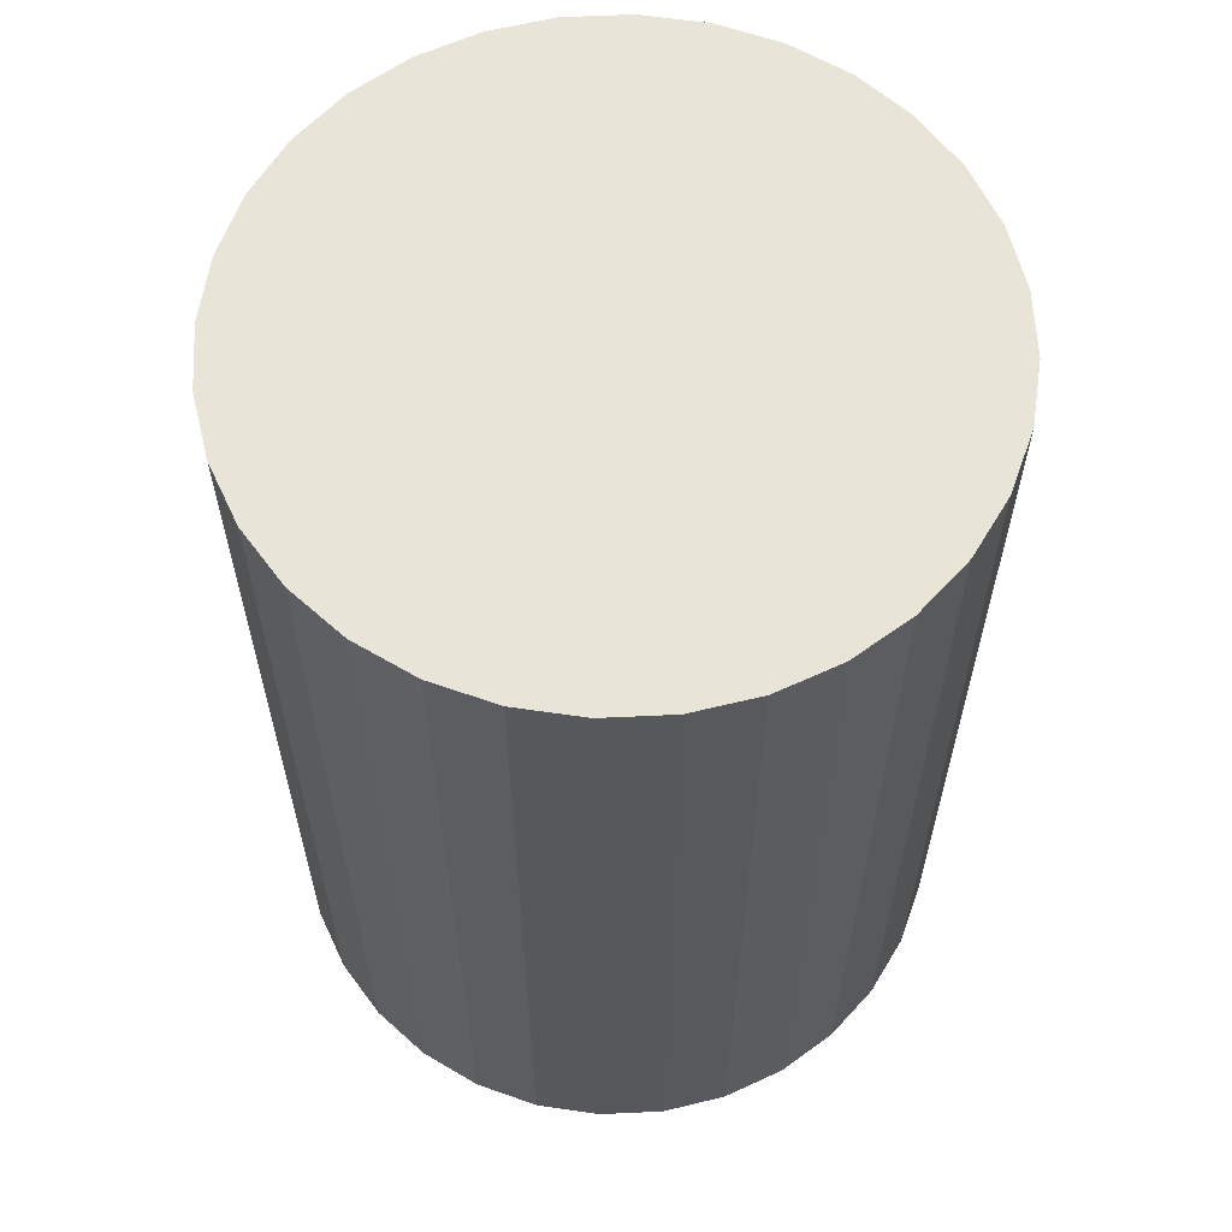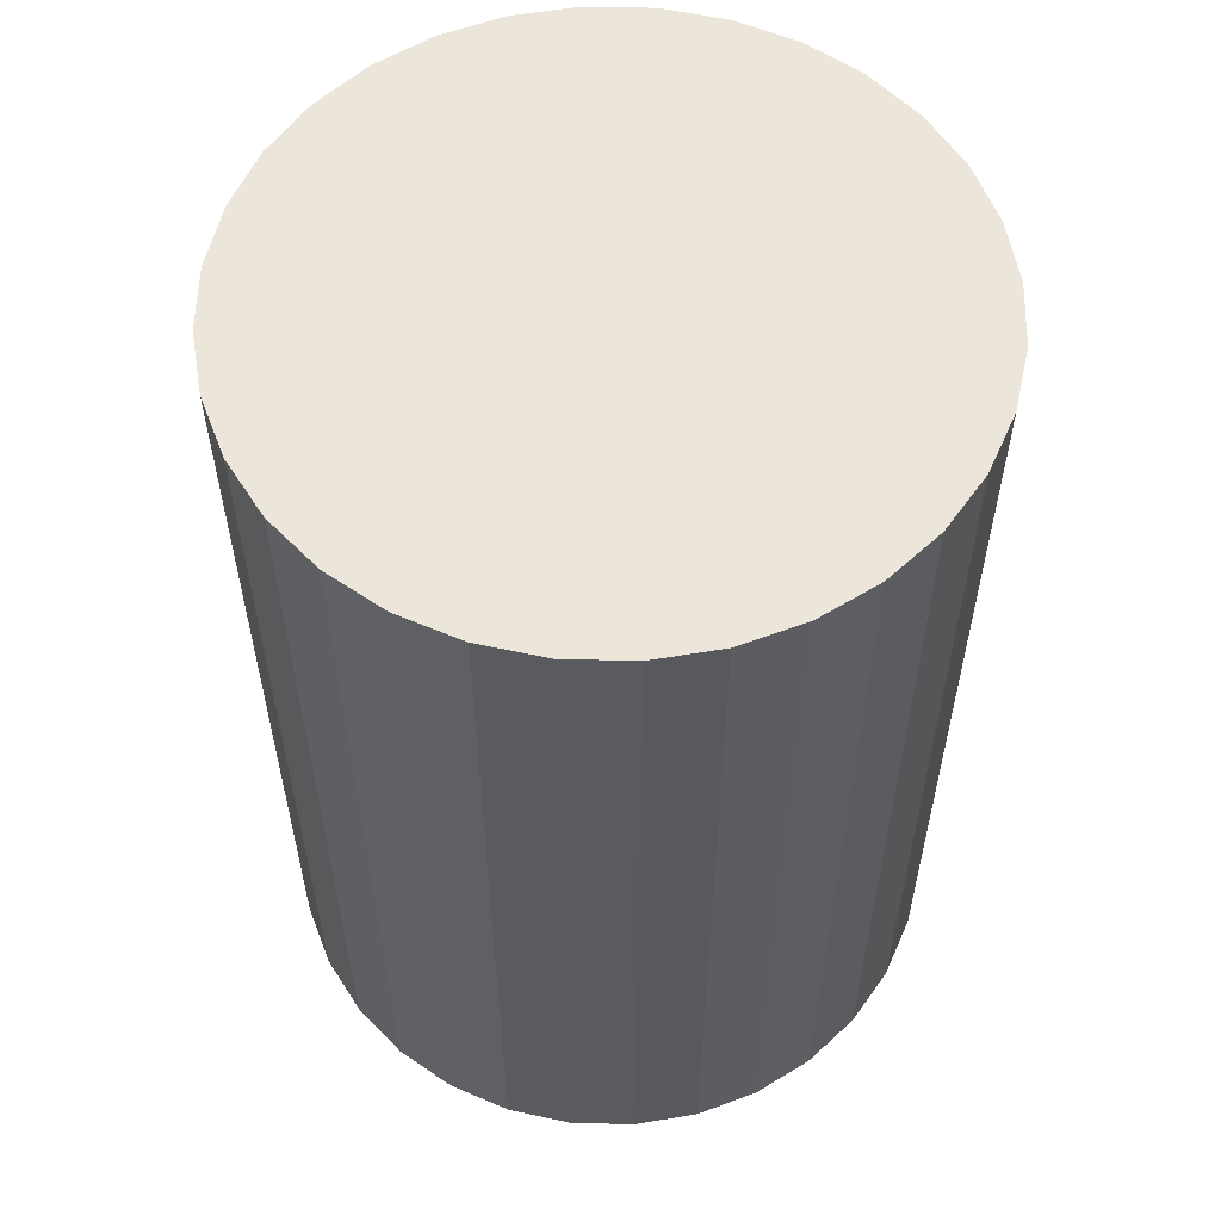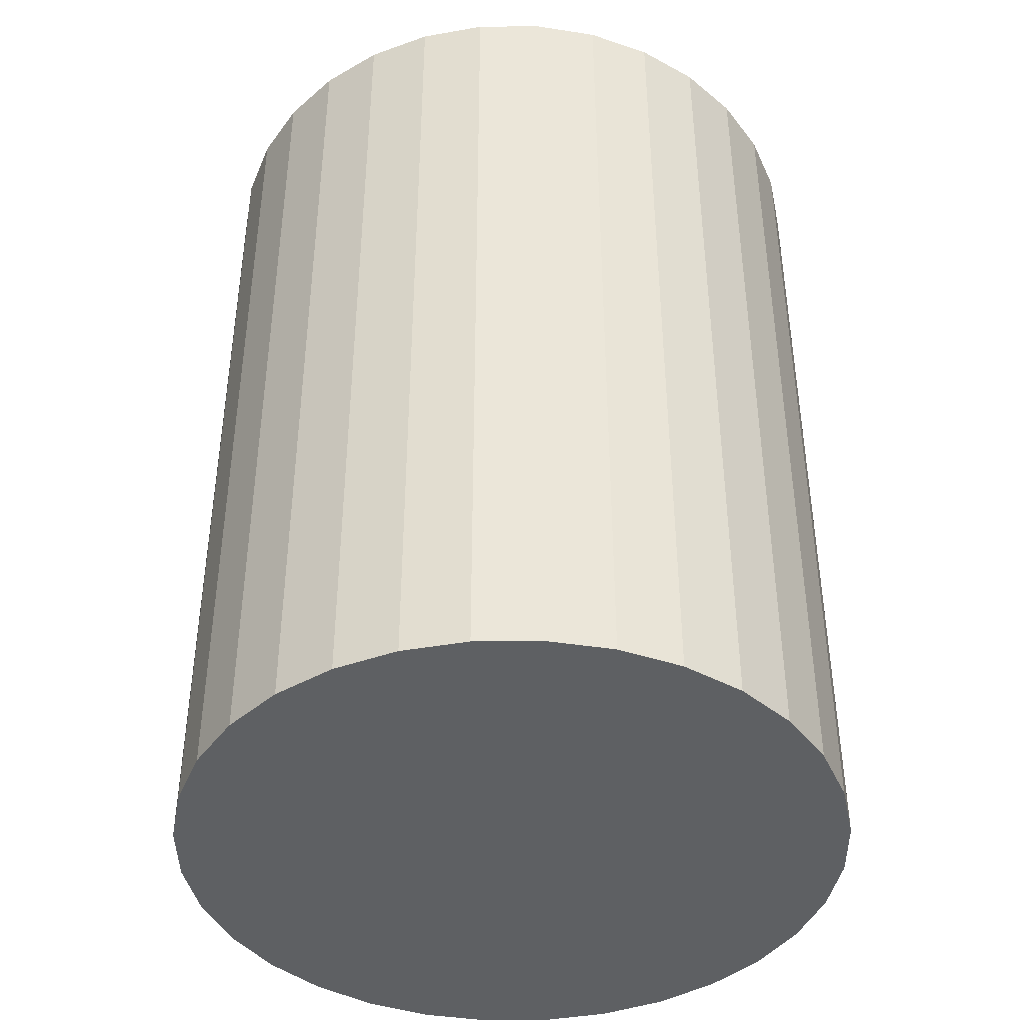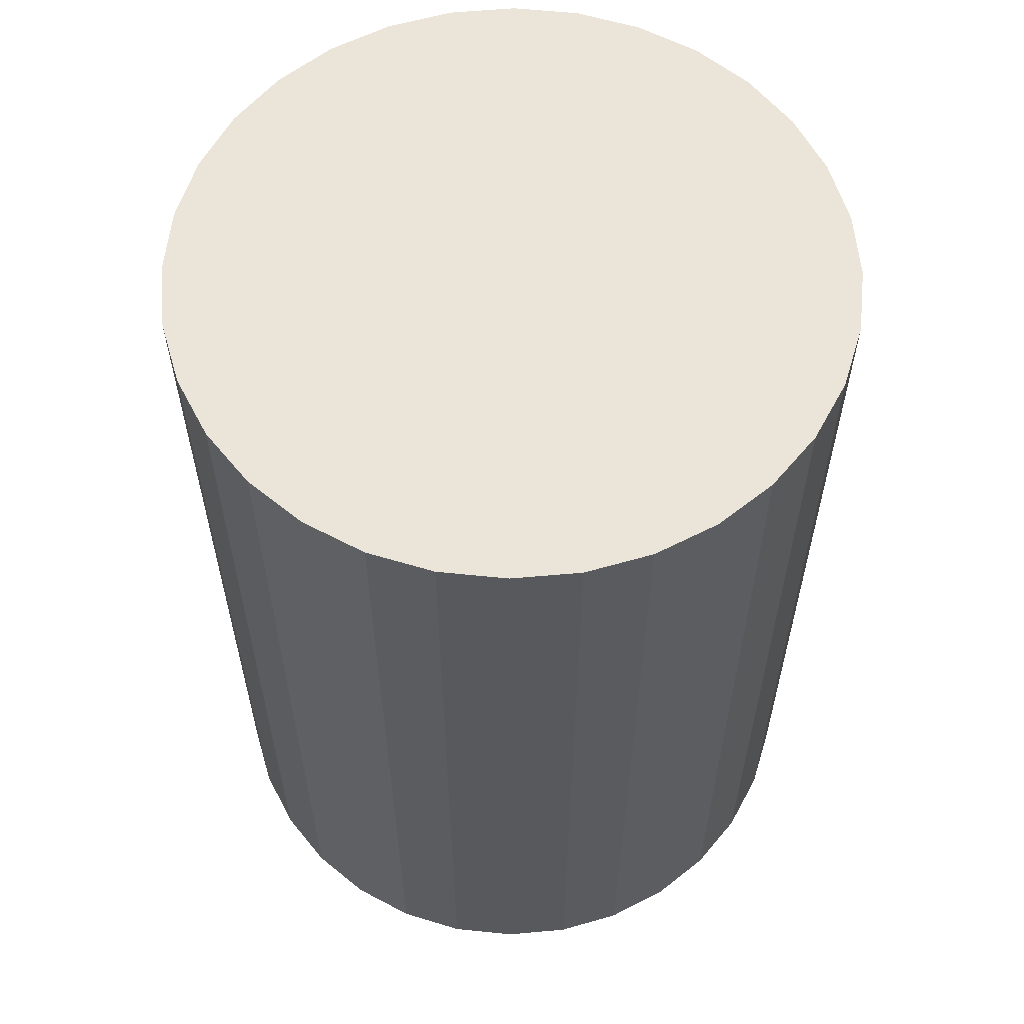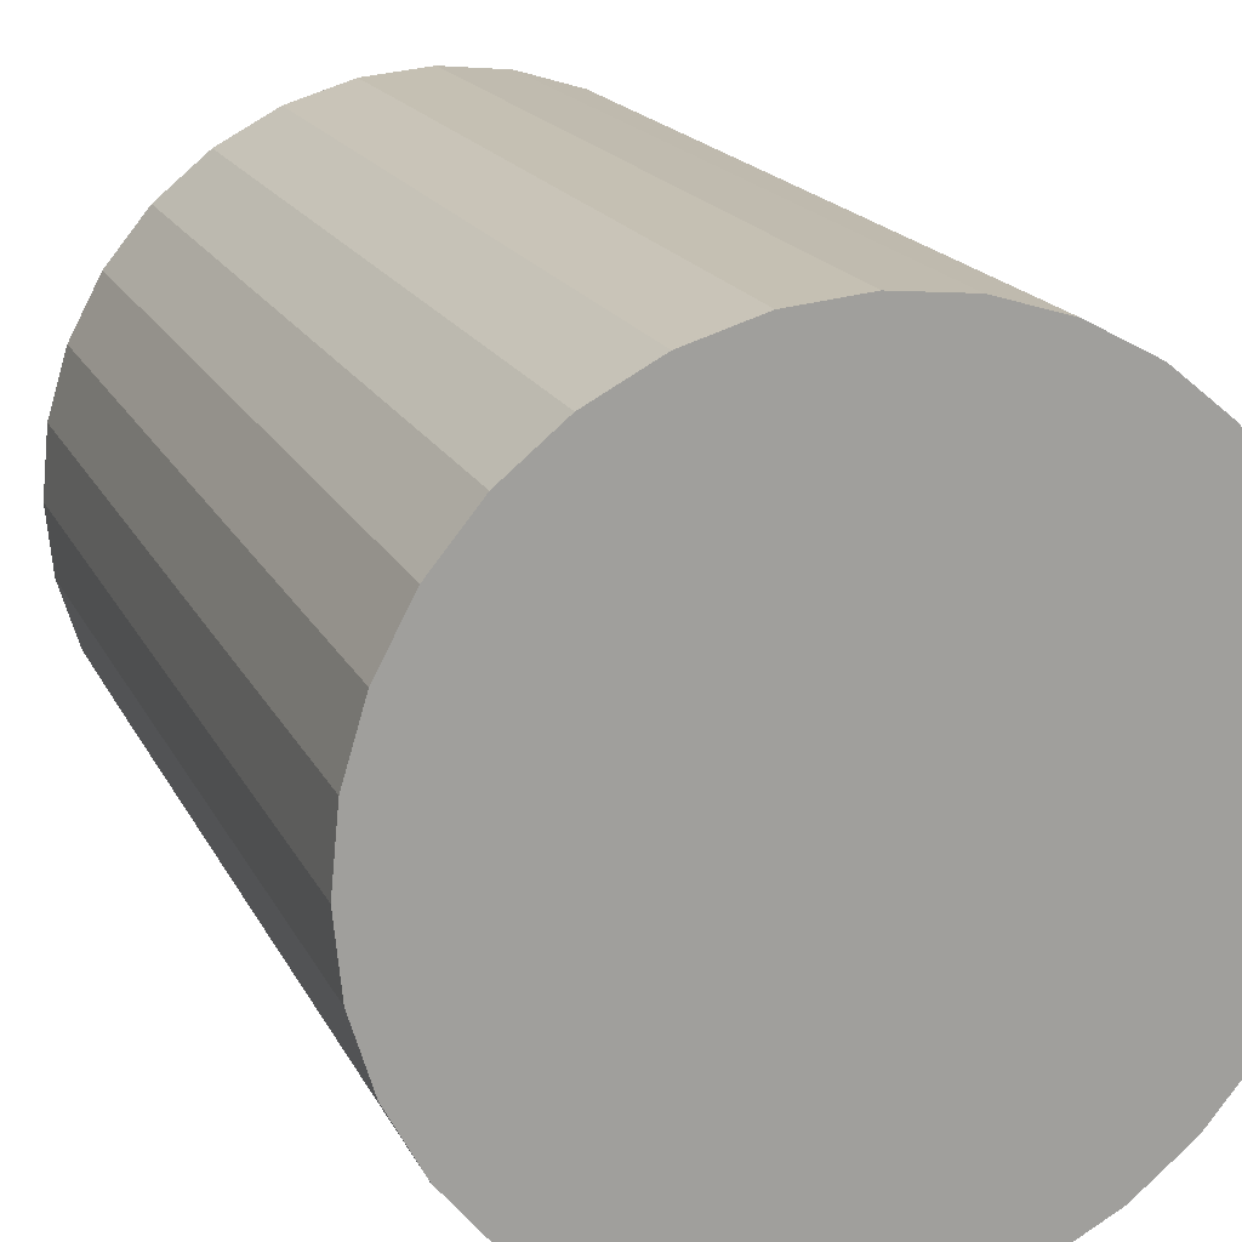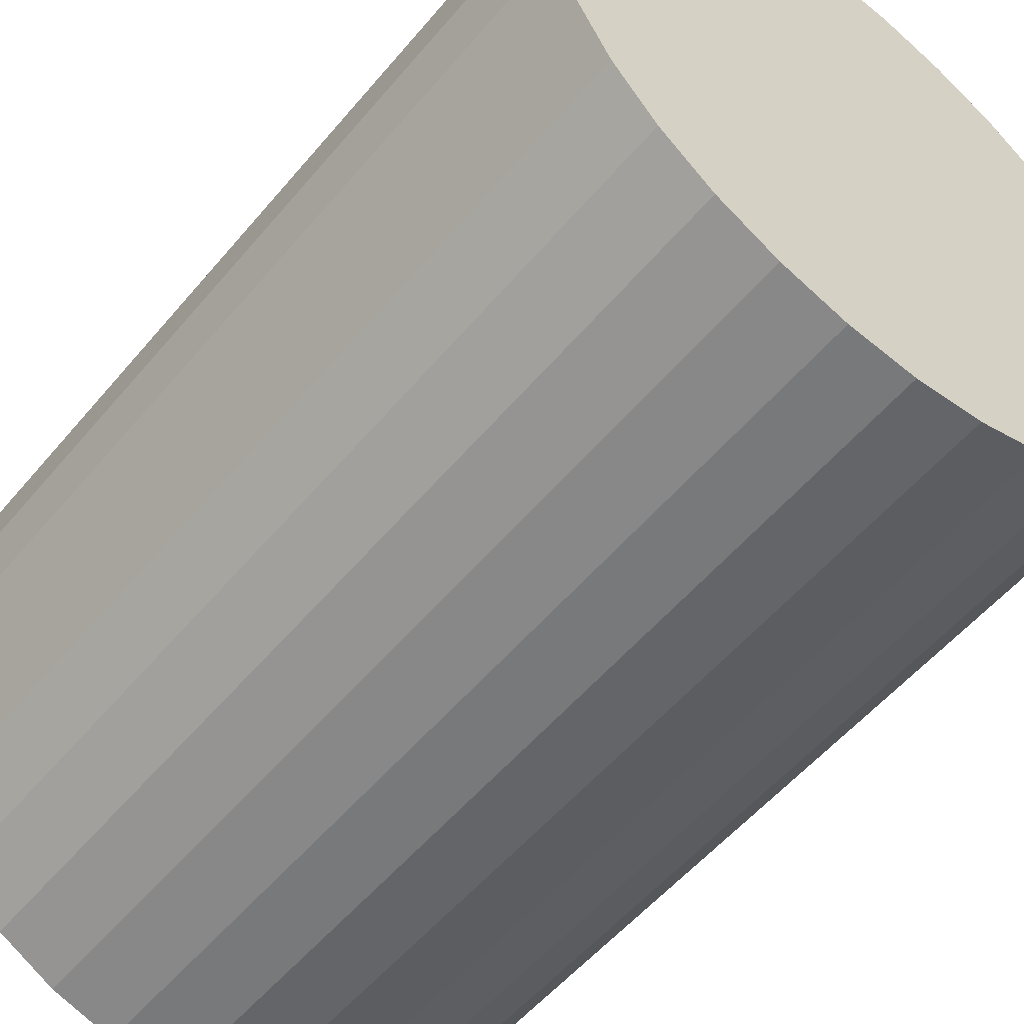
<metadata>
{"format":"obj","ext":"obj","renderer":"f3d","projection":"perspective","resolution":1024,"background":"white","views":[{"elev":61.3,"azim":-109.6,"up":"+Z"},{"elev":57.5,"azim":153.3,"up":"+Z"},{"elev":-42.1,"azim":-173.7,"up":"+Z"},{"elev":59.6,"azim":-44.6,"up":"+Z"},{"elev":17.5,"azim":-19.2,"up":"+Y"},{"elev":-54.7,"azim":-39.1,"up":"+Y"}]}
</metadata>
<code>
v 0 0 -0.04139
v 0.03046 0 -0.04139
v 0.03046 0 0.04139
v 0 0 0.04139
v 0.02987 0.005942 -0.04139
v 0.02987 0.005942 0.04139
v 0.02814 0.01166 -0.04139
v 0.02814 0.01166 0.04139
v 0.02533 0.01692 -0.04139
v 0.02533 0.01692 0.04139
v 0.02154 0.02154 -0.04139
v 0.02154 0.02154 0.04139
v 0.01692 0.02533 -0.04139
v 0.01692 0.02533 0.04139
v 0.01166 0.02814 -0.04139
v 0.01166 0.02814 0.04139
v 0.005942 0.02987 -0.04139
v 0.005942 0.02987 0.04139
v 0 0.03046 -0.04139
v 0 0.03046 0.04139
v -0.005942 0.02987 -0.04139
v -0.005942 0.02987 0.04139
v -0.01166 0.02814 -0.04139
v -0.01166 0.02814 0.04139
v -0.01692 0.02533 -0.04139
v -0.01692 0.02533 0.04139
v -0.02154 0.02154 -0.04139
v -0.02154 0.02154 0.04139
v -0.02533 0.01692 -0.04139
v -0.02533 0.01692 0.04139
v -0.02814 0.01166 -0.04139
v -0.02814 0.01166 0.04139
v -0.02987 0.005942 -0.04139
v -0.02987 0.005942 0.04139
v -0.03046 0 -0.04139
v -0.03046 0 0.04139
v -0.02987 -0.005942 -0.04139
v -0.02987 -0.005942 0.04139
v -0.02814 -0.01166 -0.04139
v -0.02814 -0.01166 0.04139
v -0.02533 -0.01692 -0.04139
v -0.02533 -0.01692 0.04139
v -0.02154 -0.02154 -0.04139
v -0.02154 -0.02154 0.04139
v -0.01692 -0.02533 -0.04139
v -0.01692 -0.02533 0.04139
v -0.01166 -0.02814 -0.04139
v -0.01166 -0.02814 0.04139
v -0.005942 -0.02987 -0.04139
v -0.005942 -0.02987 0.04139
v -0 -0.03046 -0.04139
v -0 -0.03046 0.04139
v 0.005942 -0.02987 -0.04139
v 0.005942 -0.02987 0.04139
v 0.01166 -0.02814 -0.04139
v 0.01166 -0.02814 0.04139
v 0.01692 -0.02533 -0.04139
v 0.01692 -0.02533 0.04139
v 0.02154 -0.02154 -0.04139
v 0.02154 -0.02154 0.04139
v 0.02533 -0.01692 -0.04139
v 0.02533 -0.01692 0.04139
v 0.02814 -0.01166 -0.04139
v 0.02814 -0.01166 0.04139
v 0.02987 -0.005942 -0.04139
v 0.02987 -0.005942 0.04139
f 2 1 5
f 2 5 3
f 3 5 6
f 3 6 4
f 5 1 7
f 5 7 6
f 6 7 8
f 6 8 4
f 7 1 9
f 7 9 8
f 8 9 10
f 8 10 4
f 9 1 11
f 9 11 10
f 10 11 12
f 10 12 4
f 11 1 13
f 11 13 12
f 12 13 14
f 12 14 4
f 13 1 15
f 13 15 14
f 14 15 16
f 14 16 4
f 15 1 17
f 15 17 16
f 16 17 18
f 16 18 4
f 17 1 19
f 17 19 18
f 18 19 20
f 18 20 4
f 19 1 21
f 19 21 20
f 20 21 22
f 20 22 4
f 21 1 23
f 21 23 22
f 22 23 24
f 22 24 4
f 23 1 25
f 23 25 24
f 24 25 26
f 24 26 4
f 25 1 27
f 25 27 26
f 26 27 28
f 26 28 4
f 27 1 29
f 27 29 28
f 28 29 30
f 28 30 4
f 29 1 31
f 29 31 30
f 30 31 32
f 30 32 4
f 31 1 33
f 31 33 32
f 32 33 34
f 32 34 4
f 33 1 35
f 33 35 34
f 34 35 36
f 34 36 4
f 35 1 37
f 35 37 36
f 36 37 38
f 36 38 4
f 37 1 39
f 37 39 38
f 38 39 40
f 38 40 4
f 39 1 41
f 39 41 40
f 40 41 42
f 40 42 4
f 41 1 43
f 41 43 42
f 42 43 44
f 42 44 4
f 43 1 45
f 43 45 44
f 44 45 46
f 44 46 4
f 45 1 47
f 45 47 46
f 46 47 48
f 46 48 4
f 47 1 49
f 47 49 48
f 48 49 50
f 48 50 4
f 49 1 51
f 49 51 50
f 50 51 52
f 50 52 4
f 51 1 53
f 51 53 52
f 52 53 54
f 52 54 4
f 53 1 55
f 53 55 54
f 54 55 56
f 54 56 4
f 55 1 57
f 55 57 56
f 56 57 58
f 56 58 4
f 57 1 59
f 57 59 58
f 58 59 60
f 58 60 4
f 59 1 61
f 59 61 60
f 60 61 62
f 60 62 4
f 61 1 63
f 61 63 62
f 62 63 64
f 62 64 4
f 63 1 65
f 63 65 64
f 64 65 66
f 64 66 4
f 65 1 2
f 65 2 66
f 66 2 3
f 66 3 4

</code>
